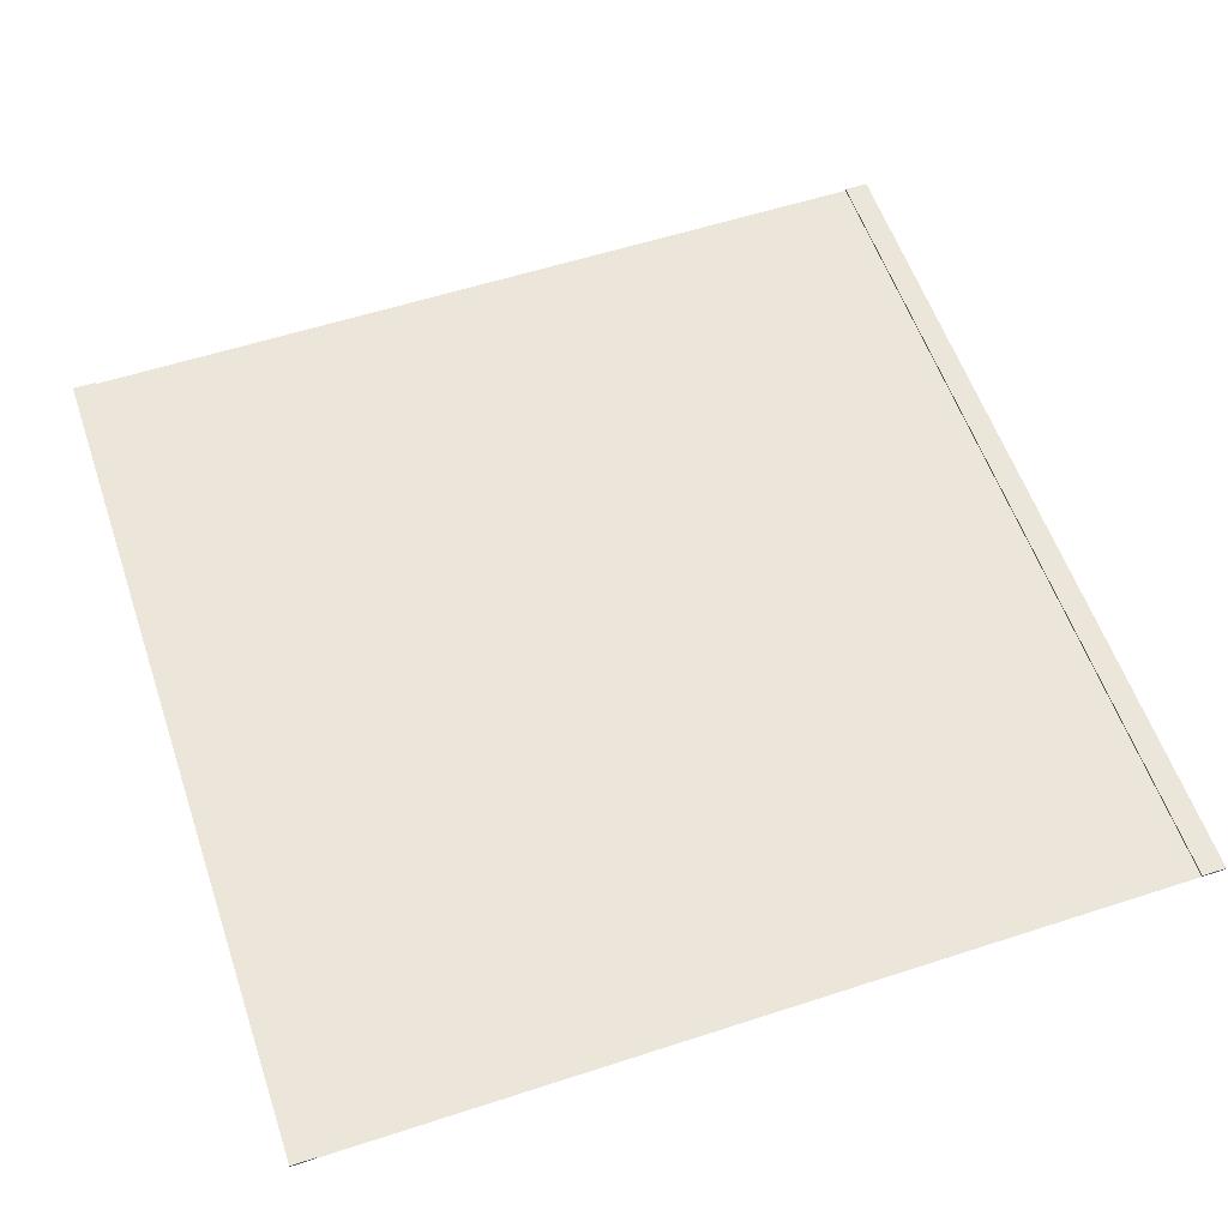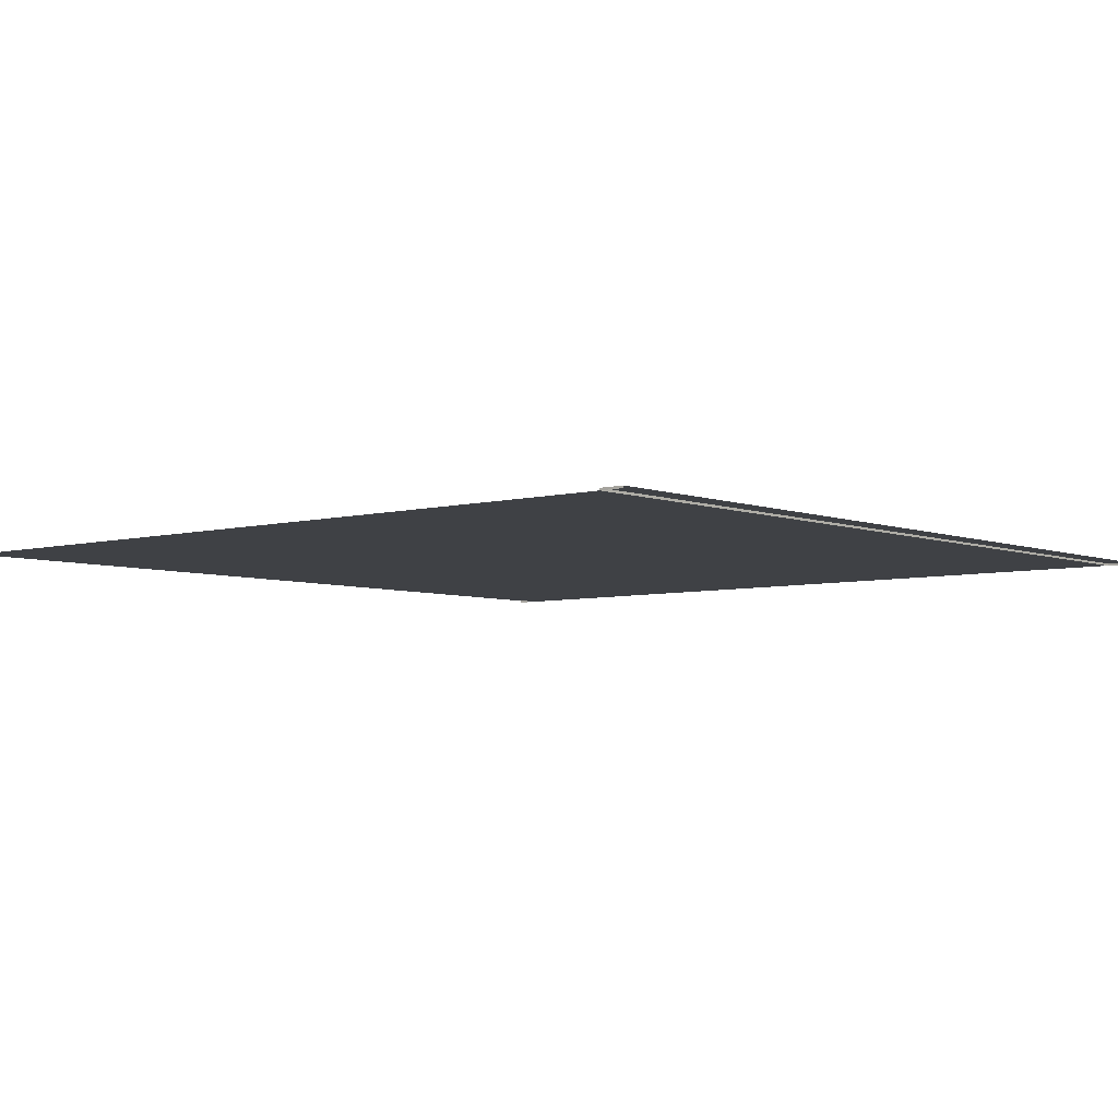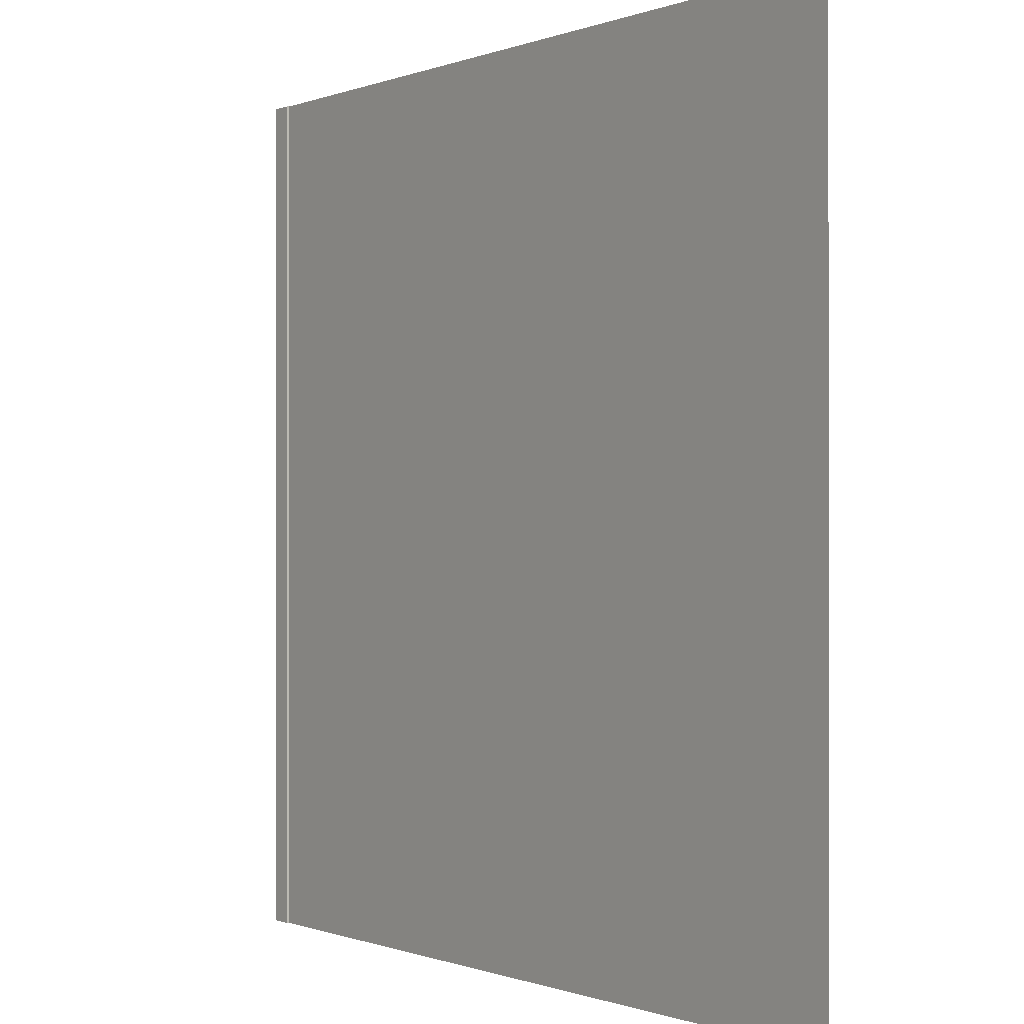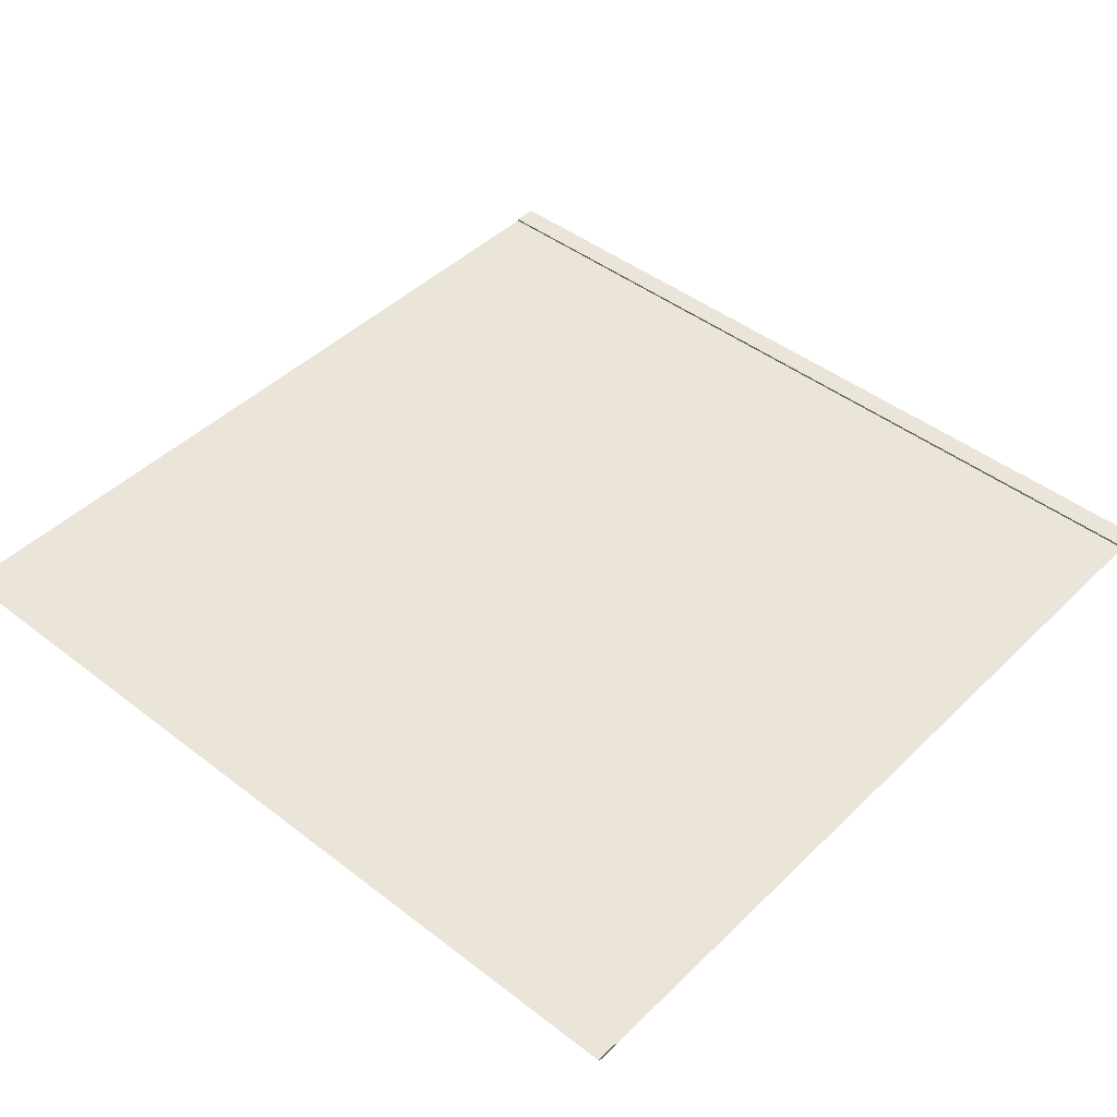
<metadata>
{"format":"obj","ext":"obj","renderer":"f3d","projection":"perspective","resolution":1024,"background":"white","views":[{"elev":57.3,"azim":-18.7,"up":"+Z"},{"elev":-5.3,"azim":40.3,"up":"+Z"},{"elev":-0.4,"azim":54.5,"up":"+Y"},{"elev":44.9,"azim":131.8,"up":"+Z"}]}
</metadata>
<code>
g Plane.001
v -0.01208 -0.014 0
v -0.01208 -0.01167 0
v -0.01158 -0.01167 0
v -0.01158 -0.014 0
v -0.01158 -0.009333 0
v -0.01208 -0.009333 0
v -0.01158 -0.007 0
v -0.01208 -0.007 0
v -0.01208 0.014 0
v -0.01208 0.01633 0
v -0.01158 0.01633 0
v -0.01158 0.014 0
v -0.01158 0.01867 0
v -0.01208 0.01867 0
v -0.01158 0.021 0
v -0.01208 0.021 0
v -0.000302 -7.302e-12 0
v -0.000302 0.002333 0
v 0 0.002333 0
v 0 0 0
v 0 0.004667 0
v -0.000302 0.004667 0
v 0 0.007 0
v -0.000302 0.007 0
v 0.000302 -7.302e-12 0
v 0.000302 0.002333 0
v 0.000302 0.004667 0
v 0.000302 0.007 0
v -0.000302 -0.014 0
v -0.000302 -0.01167 0
v 0 -0.01167 0
v 0 -0.014 0
v 0 -0.009333 0
v -0.000302 -0.009333 0
v 0 -0.007 0
v -0.000302 -0.007 0
v 0.000302 -0.014 0
v 0.000302 -0.01167 0
v 0.000302 -0.009333 0
v 0.000302 -0.007 0
v -0.000302 0.014 0
v -0.000302 0.01633 0
v 0 0.01633 0
v 0 0.014 0
v 0 0.01867 0
v -0.000302 0.01867 0
v 0 0.021 0
v -0.000302 0.021 0
v 0.000302 0.014 0
v 0.000302 0.01633 0
v 0.000302 0.01867 0
v 0.000302 0.021 0
v -0.01208 -6.258e-10 0
v -0.01208 0.002333 0
v -0.01158 0.002333 0
v -0.01158 -4.172e-10 0
v -0.01158 0.004667 0
v -0.01208 0.004667 0
v -0.01158 0.007 0
v -0.01208 0.007 0
v 0.01208 -0.014 0
v 0.01158 -0.014 0
v 0.01158 -0.01167 0
v 0.01208 -0.01167 0
v 0.01158 -0.009333 0
v 0.01208 -0.009333 0
v 0.01158 -0.007 0
v 0.01208 -0.007 0
v 0.01208 0.014 0
v 0.01158 0.014 0
v 0.01158 0.01633 0
v 0.01208 0.01633 0
v 0.01158 0.01867 0
v 0.01208 0.01867 0
v 0.01158 0.021 0
v 0.01208 0.021 0
v 0.01208 -6.258e-10 0
v 0.01158 -4.172e-10 0
v 0.01158 0.002333 0
v 0.01208 0.002333 0
v 0.01158 0.004667 0
v 0.01208 0.004667 0
v 0.01158 0.007 0
v 0.01208 0.007 0
v -0.01985 -0.014 0
v -0.01985 -0.01167 0
v -0.01985 -0.009333 0
v -0.01985 -0.007 0
v -0.01985 0.014 0
v -0.01985 0.01633 0
v -0.01985 0.01867 0
v -0.01985 0.021 0
v -0.01985 -6.258e-10 0
v -0.01985 0.002333 0
v -0.01985 0.004667 0
v -0.01985 0.007 0
v -0.021 -0.021 0
v -0.021 -0.021 0.000105
v -0.01985 -0.021 0.000105
v -0.01985 -0.021 0
v -0.01985 0.021 0
v -0.01985 0.021 0.000105
v -0.021 0.021 0.000105
v -0.021 0.021 0
v 0.01985 -0.014 0
v 0.01985 -0.01167 0
v 0.01985 -0.009333 0
v 0.01985 -0.007 0
v 0.01985 0.014 0
v 0.01985 0.01633 0
v 0.01985 0.01867 0
v 0.01985 0.021 0
v 0.01985 -6.258e-10 0
v 0.01985 0.002333 0
v 0.01985 0.004667 0
v 0.01985 0.007 0
v 0.021 -0.021 0
v 0.01985 -0.021 0
v 0.01985 -0.021 0.000105
v 0.021 -0.021 0.000105
v 0.01985 0.021 0
v 0.021 0.021 0
v 0.021 0.021 0.000105
v 0.01985 0.021 0.000105
v -0.01208 -0.021 0
v -0.01208 -0.01867 0
v -0.01158 -0.01867 0
v -0.01158 -0.021 0
v -0.01985 -0.021 0
v -0.01985 -0.01867 0
v -0.000302 -0.01867 0
v -0.000302 -0.021 0
v 0 -0.01867 0
v 0 -0.021 0
v -0.000302 -0.01633 0
v -0.01158 -0.01633 0
v -0.01208 -0.01633 0
v -0.01985 -0.01633 0
v 0 -0.01633 0
v 0.000302 -0.021 0
v 0.000302 -0.01867 0
v 0.01158 -0.021 0
v 0.01158 -0.01867 0
v 0.01208 -0.021 0
v 0.01208 -0.01867 0
v 0.01985 -0.021 0
v 0.01985 -0.01867 0
v 0.000302 -0.01633 0
v 0.01158 -0.01633 0
v 0.01208 -0.01633 0
v 0.01985 -0.01633 0
v -0.000302 0.009333 0
v 0 0.009333 0
v -0.01158 0.009333 0
v -0.01208 0.009333 0
v -0.01985 0.009333 0
v -0.01158 0.01167 0
v -0.01208 0.01167 0
v -0.01985 0.01167 0
v 0 0.01167 0
v -0.000302 0.01167 0
v 0.000302 0.01167 0
v 0.000302 0.009333 0
v 0.01158 0.009333 0
v 0.01208 0.009333 0
v 0.01985 0.009333 0
v 0.01158 0.01167 0
v 0.01208 0.01167 0
v 0.01985 0.01167 0
v -0.000302 -0.00468 0
v 0 -0.00468 0
v -0.01158 -0.00468 0
v -0.01208 -0.00468 0
v -0.01985 -0.004667 0
v -0.000302 -0.002333 0
v -0.01158 -0.002333 0
v 0 -0.002333 0
v -0.01208 -0.002333 0
v -0.01985 -0.002333 0
v 0.000302 -0.002333 0
v 0.000302 -0.00468 0
v 0.01158 -0.00468 0
v 0.01208 -0.00468 0
v 0.01985 -0.004667 0
v 0.01158 -0.002333 0
v 0.01208 -0.002333 0
v 0.01985 -0.002333 0
v -0.01985 0.014 0
v -0.01985 0.014 0.000105
v -0.01985 0.01633 0.000105
v -0.01985 0.01633 0
v -0.01985 -0.004667 0
v -0.01985 -0.004667 0.000105
v -0.01985 -0.002333 0.000105
v -0.01985 -0.002333 0
v -0.01985 -6.258e-10 0
v -0.01985 -6.258e-10 0.000105
v -0.01985 0.002333 0.000105
v -0.01985 0.002333 0
v -0.01985 0.009333 0
v -0.01985 0.009333 0.000105
v -0.01985 0.01167 0.000105
v -0.01985 0.01167 0
v -0.021 0.004667 0.000105
v -0.021 0.007 0.000105
v -0.01985 0.007 0.000105
v -0.01985 0.004667 0.000105
v -0.021 0.01867 0.000105
v -0.021 0.021 0.000105
v -0.01985 0.021 0.000105
v -0.01985 0.01867 0.000105
v -0.021 -0.009333 0.000105
v -0.021 -0.007 0.000105
v -0.01985 -0.007 0.000105
v -0.01985 -0.009333 0.000105
v -0.021 -0.014 0.000105
v -0.021 -0.01167 0.000105
v -0.01985 -0.01167 0.000105
v -0.01985 -0.014 0.000105
v -0.021 -0.01867 0.000105
v -0.021 -0.01633 0.000105
v -0.01985 -0.01633 0.000105
v -0.01985 -0.01867 0.000105
v -0.021 0.014 0.000105
v -0.021 0.01633 0.000105
v -0.01985 0.01633 0.000105
v -0.01985 0.014 0.000105
v -0.021 -0.004667 0.000105
v -0.021 -0.002333 0.000105
v -0.01985 -0.002333 0.000105
v -0.01985 -0.004667 0.000105
v -0.021 -6.258e-10 0.000105
v -0.021 0.002333 0.000105
v -0.01985 0.002333 0.000105
v -0.01985 -6.258e-10 0.000105
v -0.021 0.009333 0.000105
v -0.021 0.01167 0.000105
v -0.01985 0.01167 0.000105
v -0.01985 0.009333 0.000105
v -0.01985 -0.01867 0
v -0.01985 -0.01867 0.000105
v -0.01985 -0.01633 0.000105
v -0.01985 -0.01633 0
v -0.01985 0.004667 0
v -0.01985 0.004667 0.000105
v -0.01985 0.007 0.000105
v -0.01985 0.007 0
v -0.01985 -0.014 0
v -0.01985 -0.014 0.000105
v -0.01985 -0.01167 0.000105
v -0.01985 -0.01167 0
v -0.01985 0.01867 0
v -0.01985 0.01867 0.000105
v -0.01985 0.021 0.000105
v -0.01985 0.021 0
v -0.01985 -0.009333 0
v -0.01985 -0.009333 0.000105
v -0.01985 -0.007 0.000105
v -0.01985 -0.007 0
v 0.01985 0.014 0
v 0.01985 0.01633 0
v 0.01985 0.01633 0.000105
v 0.01985 0.014 0.000105
v 0.01985 -0.004667 0
v 0.01985 -0.002333 0
v 0.01985 -0.002333 0.000105
v 0.01985 -0.004667 0.000105
v 0.01985 -6.258e-10 0
v 0.01985 0.002333 0
v 0.01985 0.002333 0.000105
v 0.01985 -6.258e-10 0.000105
v 0.01985 0.009333 0
v 0.01985 0.01167 0
v 0.01985 0.01167 0.000105
v 0.01985 0.009333 0.000105
v 0.021 0.004667 0.000105
v 0.01985 0.004667 0.000105
v 0.01985 0.007 0.000105
v 0.021 0.007 0.000105
v 0.021 0.01867 0.000105
v 0.01985 0.01867 0.000105
v 0.01985 0.021 0.000105
v 0.021 0.021 0.000105
v 0.021 -0.009333 0.000105
v 0.01985 -0.009333 0.000105
v 0.01985 -0.007 0.000105
v 0.021 -0.007 0.000105
v 0.021 -0.014 0.000105
v 0.01985 -0.014 0.000105
v 0.01985 -0.01167 0.000105
v 0.021 -0.01167 0.000105
v 0.021 -0.01867 0.000105
v 0.01985 -0.01867 0.000105
v 0.01985 -0.01633 0.000105
v 0.021 -0.01633 0.000105
v 0.021 0.014 0.000105
v 0.01985 0.014 0.000105
v 0.01985 0.01633 0.000105
v 0.021 0.01633 0.000105
v 0.021 -0.004667 0.000105
v 0.01985 -0.004667 0.000105
v 0.01985 -0.002333 0.000105
v 0.021 -0.002333 0.000105
v 0.021 -6.258e-10 0.000105
v 0.01985 -6.258e-10 0.000105
v 0.01985 0.002333 0.000105
v 0.021 0.002333 0.000105
v 0.021 0.009333 0.000105
v 0.01985 0.009333 0.000105
v 0.01985 0.01167 0.000105
v 0.021 0.01167 0.000105
v 0.01985 -0.01867 0
v 0.01985 -0.01633 0
v 0.01985 -0.01633 0.000105
v 0.01985 -0.01867 0.000105
v 0.01985 0.004667 0
v 0.01985 0.007 0
v 0.01985 0.007 0.000105
v 0.01985 0.004667 0.000105
v 0.01985 -0.014 0
v 0.01985 -0.01167 0
v 0.01985 -0.01167 0.000105
v 0.01985 -0.014 0.000105
v 0.01985 0.01867 0
v 0.01985 0.021 0
v 0.01985 0.021 0.000105
v 0.01985 0.01867 0.000105
v 0.01985 -0.009333 0
v 0.01985 -0.007 0
v 0.01985 -0.007 0.000105
v 0.01985 -0.009333 0.000105
v -0.021 -0.021 0.000105
v -0.01985 -0.021 0.000105
v -0.01985 -0.021 0
v -0.01985 -0.021 0.000105
v 0.021 -0.021 0.000105
v 0.01985 -0.021 0.000105
v 0.01985 -0.021 0
v 0.01985 -0.021 0.000105
g Plane.001_0
f 3 2 1
f 4 3 1
f 3 5 2
f 5 6 2
f 5 7 6
f 7 8 6
f 11 10 9
f 12 11 9
f 11 13 10
f 13 14 10
f 13 15 14
f 15 16 14
f 19 18 17
f 20 19 17
f 19 21 18
f 21 22 18
f 21 23 22
f 23 24 22
f 19 20 25
f 26 19 25
f 21 19 26
f 27 21 26
f 23 21 27
f 28 23 27
f 31 30 29
f 32 31 29
f 31 33 30
f 33 34 30
f 33 35 34
f 35 36 34
f 31 32 37
f 38 31 37
f 33 31 38
f 39 33 38
f 35 33 39
f 40 35 39
f 43 42 41
f 44 43 41
f 43 45 42
f 45 46 42
f 45 47 46
f 47 48 46
f 43 44 49
f 50 43 49
f 45 43 50
f 51 45 50
f 47 45 51
f 52 47 51
f 55 54 53
f 56 55 53
f 55 57 54
f 57 58 54
f 57 59 58
f 59 60 58
f 63 62 61
f 64 63 61
f 65 63 64
f 66 65 64
f 67 65 66
f 68 67 66
f 71 70 69
f 72 71 69
f 73 71 72
f 74 73 72
f 75 73 74
f 76 75 74
f 79 78 77
f 80 79 77
f 81 79 80
f 82 81 80
f 83 81 82
f 84 83 82
g Plane.001_1
f 2 86 85
f 1 2 85
f 2 6 86
f 6 87 86
f 6 8 87
f 8 88 87
f 10 90 89
f 9 10 89
f 10 14 90
f 14 91 90
f 14 16 91
f 16 92 91
f 54 94 93
f 53 54 93
f 54 58 94
f 58 95 94
f 58 60 95
f 60 96 95
f 42 11 12
f 41 42 12
f 42 46 11
f 46 13 11
f 46 48 13
f 48 15 13
f 30 3 4
f 29 30 4
f 30 34 3
f 34 5 3
f 34 36 5
f 36 7 5
f 18 55 56
f 17 18 56
f 18 22 55
f 22 57 55
f 22 24 57
f 24 59 57
f 99 98 97
f 100 99 97
f 103 102 101
f 104 103 101
f 64 61 105
f 106 64 105
f 66 64 106
f 107 66 106
f 68 66 107
f 108 68 107
f 72 69 109
f 110 72 109
f 74 72 110
f 111 74 110
f 76 74 111
f 112 76 111
f 80 77 113
f 114 80 113
f 82 80 114
f 115 82 114
f 84 82 115
f 116 84 115
f 50 49 70
f 71 50 70
f 51 50 71
f 73 51 71
f 52 51 73
f 75 52 73
f 38 37 62
f 63 38 62
f 39 38 63
f 65 39 63
f 40 39 65
f 67 40 65
f 26 25 78
f 79 26 78
f 27 26 79
f 81 27 79
f 28 27 81
f 83 28 81
f 119 118 117
f 120 119 117
f 123 122 121
f 124 123 121
g Plane.001_2
f 127 126 125
f 128 127 125
f 125 126 129
f 126 130 129
f 131 127 128
f 132 131 128
f 133 131 132
f 134 133 132
f 131 135 127
f 135 136 127
f 127 136 126
f 136 137 126
f 126 137 130
f 137 138 130
f 139 135 131
f 133 139 131
f 136 4 137
f 4 1 137
f 137 1 138
f 1 85 138
f 139 32 135
f 32 29 135
f 29 4 136
f 135 29 136
f 133 134 140
f 141 133 140
f 139 133 141
f 141 140 142
f 143 141 142
f 143 142 144
f 145 143 144
f 145 144 146
f 147 145 146
f 148 141 143
f 148 139 141
f 32 139 148
f 149 148 143
f 149 143 145
f 150 149 145
f 150 145 147
f 151 150 147
f 62 149 150
f 61 62 150
f 61 150 151
f 105 61 151
f 37 148 149
f 62 37 149
f 37 32 148
f 153 152 24
f 23 153 24
f 24 152 59
f 152 154 59
f 59 154 60
f 154 155 60
f 60 155 96
f 155 156 96
f 154 157 155
f 157 158 155
f 155 158 156
f 158 159 156
f 153 160 152
f 160 161 152
f 161 157 154
f 152 161 154
f 161 41 157
f 41 12 157
f 157 12 158
f 12 9 158
f 158 9 159
f 9 89 159
f 44 41 161
f 160 44 161
f 44 160 162
f 162 160 163
f 160 153 163
f 163 153 28
f 153 23 28
f 163 28 83
f 164 163 83
f 162 163 164
f 164 83 84
f 165 164 84
f 165 84 116
f 166 165 116
f 167 164 165
f 167 162 164
f 168 167 165
f 168 165 166
f 169 168 166
f 49 162 167
f 49 44 162
f 70 49 167
f 70 167 168
f 69 70 168
f 69 168 169
f 109 69 169
f 171 170 36
f 35 171 36
f 36 170 7
f 170 172 7
f 7 172 8
f 172 173 8
f 8 173 88
f 173 174 88
f 170 175 172
f 175 176 172
f 172 176 173
f 177 175 170
f 171 177 170
f 173 178 174
f 176 178 173
f 178 179 174
f 178 53 179
f 53 93 179
f 56 53 178
f 176 56 178
f 17 56 176
f 175 17 176
f 20 17 175
f 177 20 175
f 20 177 180
f 180 177 181
f 180 181 182
f 182 181 67
f 182 67 68
f 183 182 68
f 183 68 108
f 184 183 108
f 181 40 67
f 181 171 40
f 171 35 40
f 185 180 182
f 185 182 183
f 177 171 181
f 186 183 184
f 186 185 183
f 187 186 184
f 77 186 187
f 113 77 187
f 78 185 186
f 77 78 186
f 78 25 185
f 25 180 185
f 25 20 180
g Plane.001_3
f 190 189 188
f 191 190 188
f 194 193 192
f 195 194 192
f 198 197 196
f 199 198 196
f 202 201 200
f 203 202 200
f 206 205 204
f 207 206 204
f 210 209 208
f 211 210 208
f 214 213 212
f 215 214 212
f 218 217 216
f 219 218 216
f 222 221 220
f 223 222 220
f 226 225 224
f 227 226 224
f 230 229 228
f 231 230 228
f 234 233 232
f 235 234 232
f 238 237 236
f 239 238 236
f 242 241 240
f 243 242 240
f 246 245 244
f 247 246 244
f 250 249 248
f 251 250 248
f 254 253 252
f 255 254 252
f 258 257 256
f 259 258 256
f 262 261 260
f 263 262 260
f 266 265 264
f 267 266 264
f 270 269 268
f 271 270 268
f 274 273 272
f 275 274 272
f 278 277 276
f 279 278 276
f 282 281 280
f 283 282 280
f 286 285 284
f 287 286 284
f 290 289 288
f 291 290 288
f 294 293 292
f 295 294 292
f 298 297 296
f 299 298 296
f 302 301 300
f 303 302 300
f 306 305 304
f 307 306 304
f 310 309 308
f 311 310 308
f 314 313 312
f 315 314 312
f 318 317 316
f 319 318 316
f 322 321 320
f 323 322 320
f 326 325 324
f 327 326 324
f 330 329 328
f 331 330 328
g Plane.001_4
f 193 258 259
f 192 193 259
f 245 198 199
f 244 245 199
f 227 224 237
f 238 227 237
f 235 232 229
f 230 235 229
f 219 216 221
f 222 219 221
f 215 212 217
f 218 215 217
f 223 220 332
f 333 223 332
f 211 208 225
f 226 211 225
f 231 228 213
f 214 231 213
f 207 204 233
f 234 207 233
f 239 236 205
f 206 239 205
f 253 190 191
f 252 253 191
f 241 335 334
f 240 241 334
f 189 202 203
f 188 189 203
f 197 194 195
f 196 197 195
f 257 250 251
f 256 257 251
f 249 242 243
f 248 249 243
f 201 246 247
f 200 201 247
f 267 264 329
f 330 267 329
f 319 316 269
f 270 319 269
f 297 310 311
f 296 297 311
f 305 302 303
f 304 305 303
f 289 294 295
f 288 289 295
f 285 290 291
f 284 285 291
f 293 337 336
f 292 293 336
f 281 298 299
f 280 281 299
f 301 286 287
f 300 301 287
f 277 306 307
f 276 277 307
f 309 278 279
f 308 309 279
f 327 324 261
f 262 327 261
f 315 312 338
f 339 315 338
f 263 260 273
f 274 263 273
f 271 268 265
f 266 271 265
f 331 328 321
f 322 331 321
f 323 320 313
f 314 323 313
f 275 272 317
f 318 275 317

</code>
